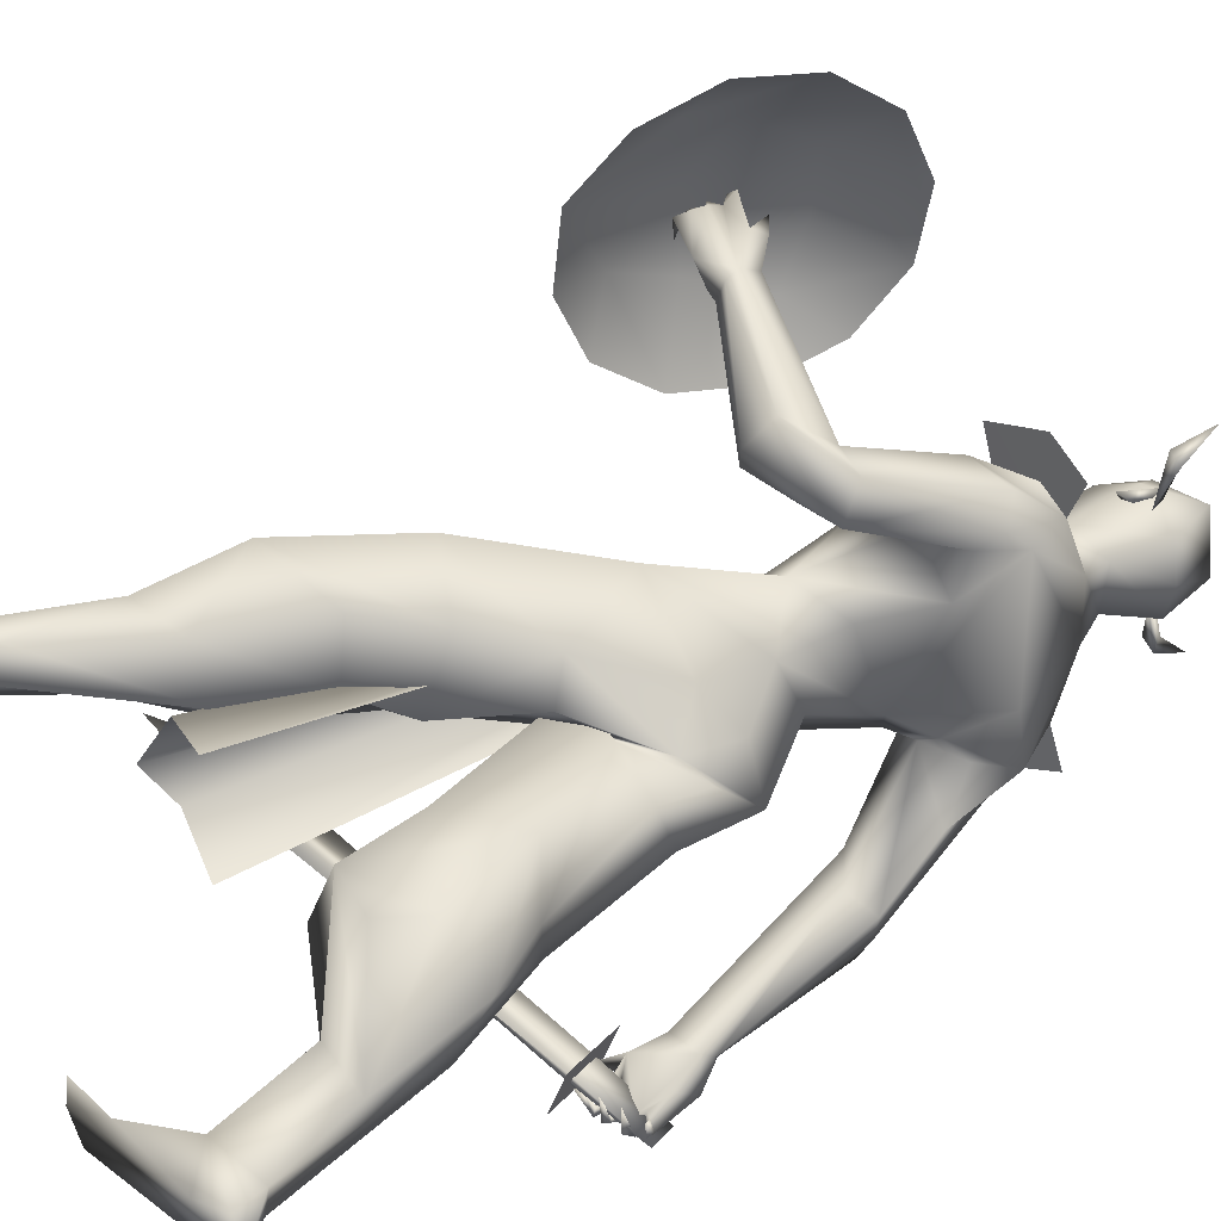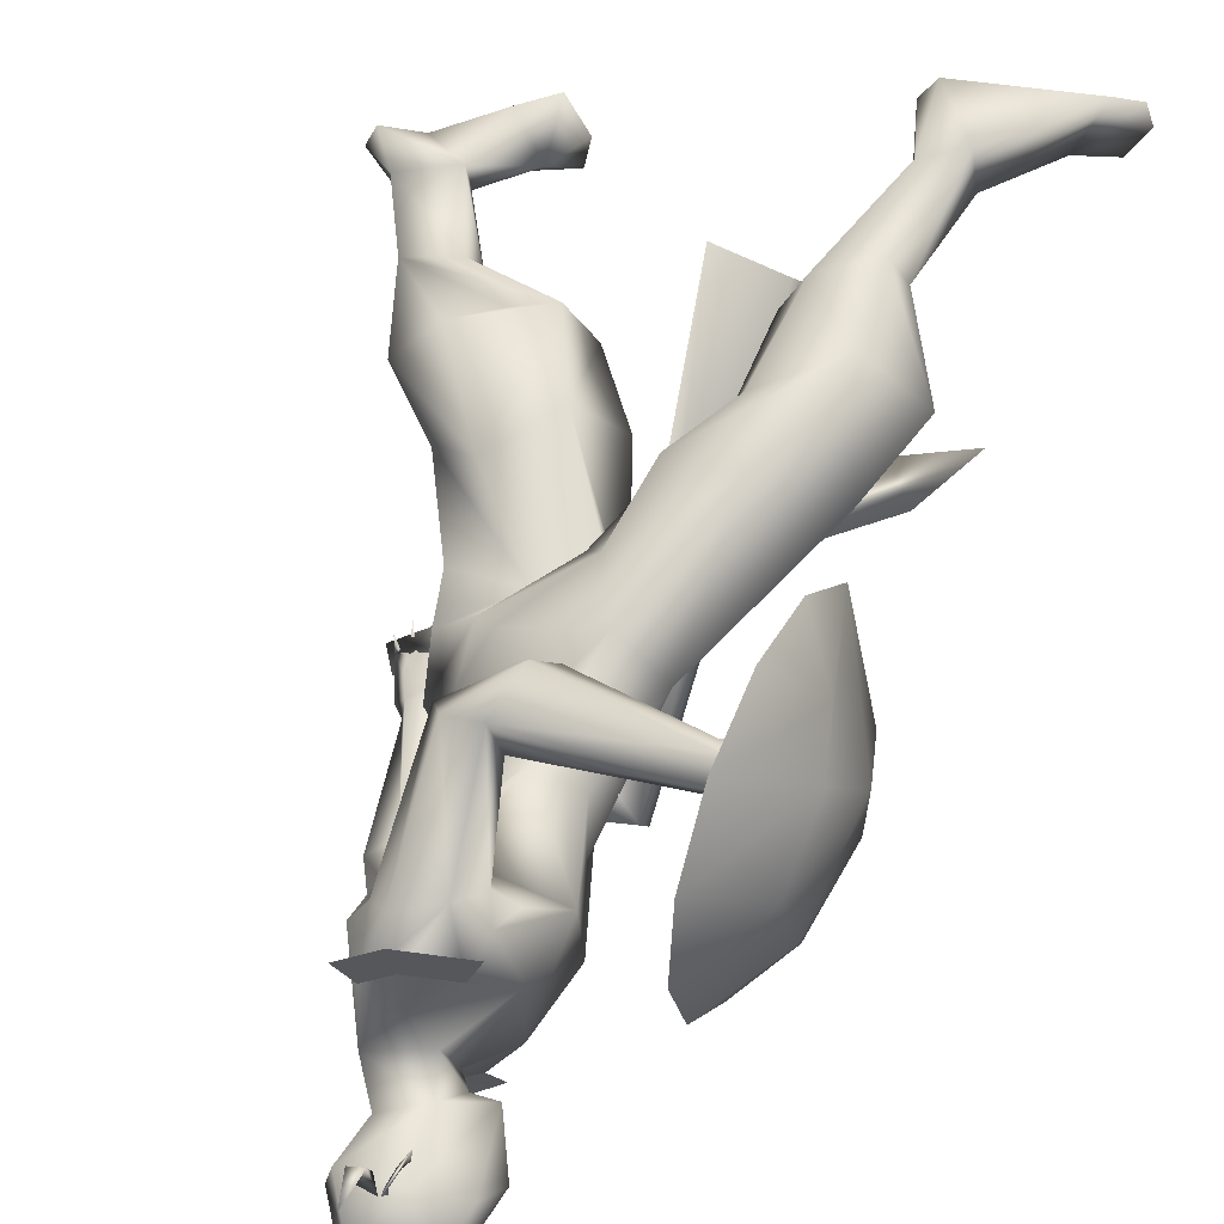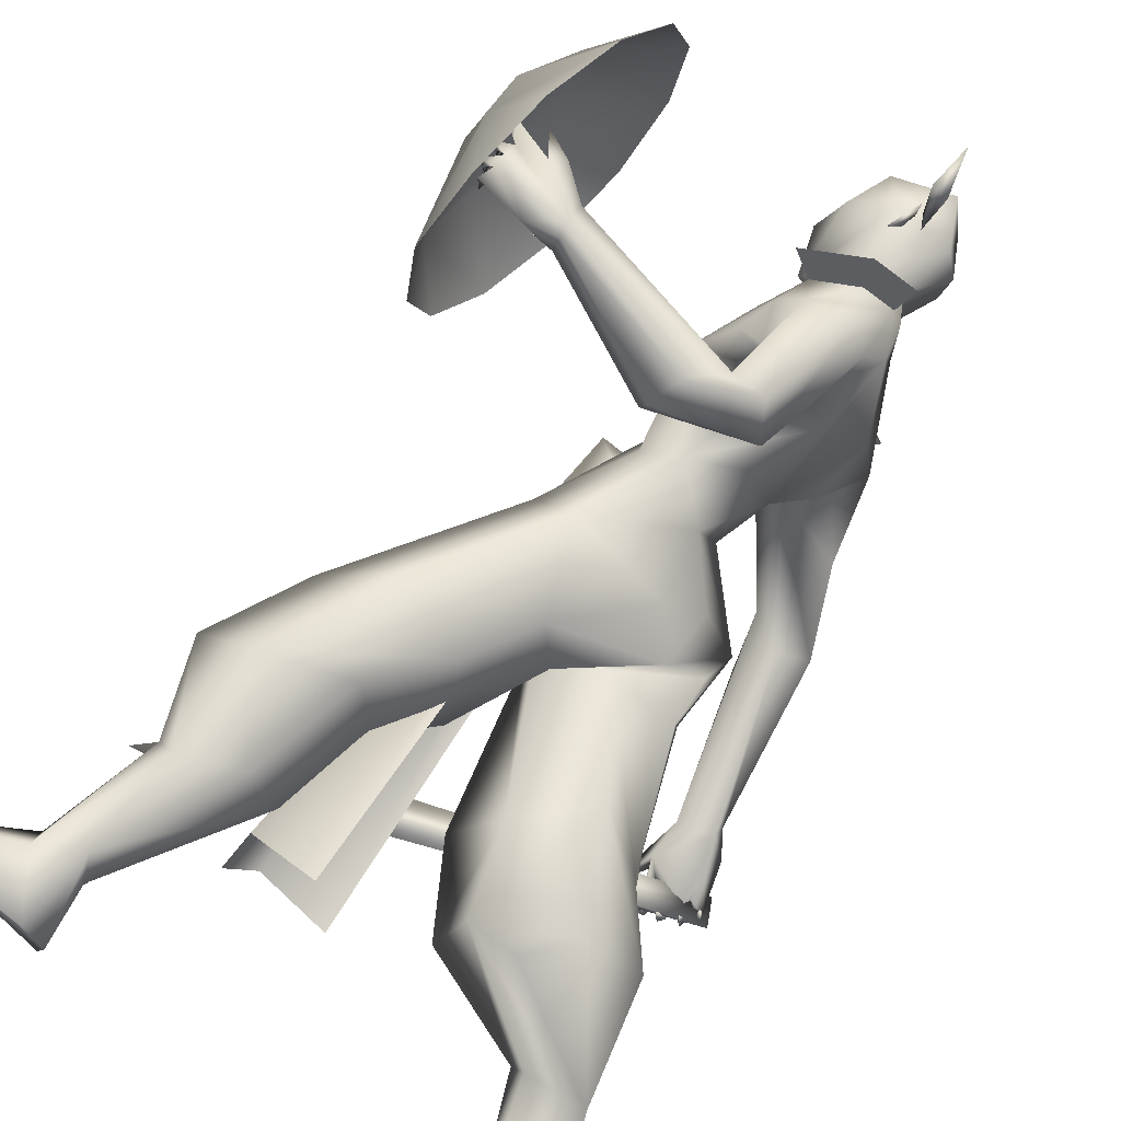
<metadata>
{"format":"obj","ext":"obj","renderer":"f3d","projection":"perspective","resolution":1024,"background":"white","views":[{"elev":36.7,"azim":-119.0,"up":"+Y"},{"elev":64.0,"azim":13.3,"up":"+Y"},{"elev":63.1,"azim":-145.0,"up":"+Y"}]}
</metadata>
<code>
o A4_Circle
v 0.6458 -0.06257 2.453
v 0.625 -0.06278 2.502
v 0.6466 -0.101 2.427
v 0.6126 -0.09943 2.523
v 0.611 -0.06268 2.468
v 0.6216 -0.06268 2.466
v 0.6329 0.1611 2.451
v 0.617 0.1611 2.502
v 0.6308 0.1995 2.425
v 0.5976 0.1976 2.524
v 0.6108 0.1611 2.481
v 0.5985 0.1611 2.472
v 0.5686 0.1728 2.475
v 0.5897 0.1749 2.519
v 0.5749 0.3092 2.509
v 0.5597 0.2858 2.537
v 0.5335 0.2883 2.509
v 0.5517 0.3552 2.613
v 0.5861 -0.06065 2.519
v 0.5541 -0.06403 2.482
v 0.5716 -0.1745 2.537
v 0.5973 -0.1802 2.509
v 0.5578 -0.2031 2.514
v 0.5708 -0.2443 2.613
v 0.2717 -0.6422 1.091
v 0.2525 -0.6115 1.085
v 0.239 -0.5754 1.163
v 0.2938 -0.5872 1.298
v 0.363 -0.5867 1.244
v 0.2019 -0.6265 1.102
v 0.2344 -0.6089 1.226
v 0.3311 -0.5986 1.281
v 0.3905 -0.5932 1.141
v 0.3537 -0.6018 1.123
v 0.3623 -0.5538 1.13
v 0.3958 -0.5773 1.042
v 0.3028 -0.6263 1.071
v 0.2389 -0.5988 1.105
v 0.2379 -0.6332 1.115
v 0.3413 -0.5854 1.021
v 0.3517 -0.5825 1.001
v 0.3116 -0.6399 1.025
v 0.3257 -0.6281 1.039
v 0.3335 -0.644 1.03
v 0.2774 -0.5496 1.019
v 0.2631 -0.6195 1.039
v 0.2774 -0.6248 1.024
v 0.2788 -0.6164 1.048
v 0.2246 -0.6418 1.072
v 0.2316 -0.5539 1.044
v 0.2281 -0.6235 1.043
v 0.237 -0.6133 1.063
v 0.2046 -0.5815 1.093
v 0.1942 -0.5824 1.076
v 0.1968 -0.6419 1.083
v 0.2144 -0.632 1.091
v 0.2661 -0.5308 1.243
v 0.3591 -0.5375 1.222
v 0.7791 -0.05321 1.395
v 0.6736 -0.1417 1.61
v 0.7844 -0.03912 1.638
v 0.5575 -0.03115 1.644
v 0.3752 0.03952 1.328
v 0.8248 -0.08605 1.898
v 0.5745 -0.1573 2.189
v 0.4602 -0.1295 1.911
v 0.6252 -0.2026 1.878
v 0.3657 -0.341 1.63
v 0.6425 -0.2026 1.946
v 0.6487 -0.04322 2.293
v 0.6538 -0.01622 2.186
v 0.4944 -0.04549 2.266
v 0.4193 -0.2527 2.092
v 0.4564 -0.2169 1.984
v 0.6769 -0.2174 2.12
v 0.5692 -0.2526 2.158
v 0.6789 -0.2381 2.009
v 0.5546 -0.2041 1.919
v 0.7248 -0.1862 1.95
v 0.4929 -0.2278 2.206
v 0.4671 -0.2457 0.7744
v 0.6518 -0.06748 0.749
v 0.5276 0.09601 0.795
v 0.2566 -0.02993 0.8877
v 0.3965 -0.11 1.257
v 0.31 -0.1719 0.918
v 0.3735 0.08227 0.952
v 0.5329 -0.08885 0.5362
v 0.3667 -0.2555 0.5968
v 0.1685 -0.2043 0.6515
v 0.4587 0.09901 0.5671
v 0.2287 0.1099 0.6698
v 0.1175 -0.02324 0.7141
v 0.2571 -0.1586 0.4325
v 0.2203 -0.2193 0.4662
v 0.2079 -0.06203 0.4119
v 0.0607 -0.09147 0.4277
v -0.01868 -0.1242 0.2028
v 0.5276 -0.227 1.113
v 0.3661 0.05135 1.194
v 0.7434 -0.04891 1.169
v 0.711 0.07823 1.173
v 0.3825 -0.072 1.448
v 0.5503 0.07056 1.21
v 0.1535 -0.1566 0.1716
v 0.2856 -0.2445 0.03617
v 0.1377 -0.1118 0.1541
v -0.003035 -0.2112 0.1981
v 0.08873 -0.2153 0.1921
v 0.3811 -0.1705 -0.01733
v 0.07519 -0.2151 0.1285
v 0.2988 -0.3824 1.672
v 0.4572 -0.4293 1.743
v 0.4571 -0.4907 1.599
v 0.3484 -0.4917 1.694
v 0.2681 -0.5571 1.279
v 0.4074 -0.5143 1.665
v 0.4572 -0.3244 1.683
v 0.3741 -0.2944 1.871
v 0.5775 -0.338 2.005
v 0.474 -0.3284 2.065
v 0.7688 -0.006653 2.449
v 0.499 -0.05878 2.477
v -0.07194 -0.0963 0.109
v -0.09817 -0.1595 0.1278
v 0.03309 -0.1387 0.07639
v -0.05251 -0.233 0.1029
v 0.3162 -0.03409 -0.02824
v 0.3663 -0.2742 0.001287
v 0.212 -0.06765 0.009974
v 1.218 0.7573 1.789
v 1.17 0.6833 1.733
v 1.15 0.6784 1.862
v 1.031 0.6993 1.72
v 1.117 0.7139 1.697
v 1.038 0.7141 1.754
v 1.098 0.6403 1.721
v 1.12 0.7141 1.875
v 1.097 0.6423 1.806
v 1.153 0.7204 1.85
v 1.205 0.7024 1.927
v 1.222 0.7434 1.828
v 1.218 0.7085 1.76
v 1.223 0.7531 1.752
v 1.246 0.6891 1.888
v 1.266 0.6904 1.897
v 1.254 0.7452 1.855
v 1.246 0.7554 1.874
v 1.232 0.7401 1.864
v 1.272 0.6552 1.827
v 1.27 0.7315 1.817
v 1.259 0.7239 1.805
v 1.255 0.7042 1.827
v 1.24 0.7261 1.812
v 1.266 0.6579 1.775
v 1.252 0.725 1.757
v 1.27 0.7239 1.771
v 1.245 0.72 1.771
v 1.236 0.7357 1.74
v 1.245 0.679 1.728
v 1.242 0.7353 1.72
v 1.228 0.7177 1.73
v 1.045 0.6459 1.709
v 1.043 0.6884 1.813
v 0.5139 0.1827 1.363
v 0.7742 0.1552 1.648
v 0.66 0.2395 1.655
v 0.5503 0.27 2.188
v 0.4561 0.05625 1.449
v 0.5655 0.1235 1.576
v 0.4575 0.06757 1.294
v 0.548 0.1635 1.742
v 0.4317 -0.1014 2.08
v 0.7936 0.05898 1.751
v 0.8529 0.06574 1.357
v 0.4515 0.2172 1.906
v 0.5279 -0.08004 1.815
v 0.6354 0.4285 1.657
v 0.6403 0.153 2.316
v 0.5403 -0.02436 2.342
v 0.6883 0.06106 2.254
v 0.5298 0.1125 2.351
v 0.7553 0.08194 2.264
v 0.554 0.1503 2.614
v 0.5403 -0.03326 2.629
v 0.6236 0.1353 2.21
v 0.4787 0.1461 2.25
v 0.417 0.3125 2.066
v 0.4719 0.3109 1.964
v 0.6628 0.324 2.136
v 0.5419 0.3667 2.163
v 0.6867 0.3496 2.036
v 0.581 0.3201 1.902
v 0.7246 0.2987 1.96
v 0.4689 0.3168 2.181
v 1.093 0.3886 0.7113
v 0.8896 0.3068 0.8033
v 0.8534 0.1465 0.7712
v 1.146 0.2267 0.9739
v 0.9368 0.3889 1.028
v 1.069 0.05967 0.9544
v 0.7526 0.1041 0.894
v 0.7577 0.2934 0.9671
v 0.9084 0.02754 0.8855
v 1.263 0.236 0.7234
v 0.9575 0.3102 0.5086
v 1.208 0.05767 0.7085
v 0.996 0.02823 0.6297
v 1.159 0.2767 0.4691
v 1.052 0.1688 0.3586
v 0.9015 0.1694 0.5267
v 1.106 0.3347 0.4511
v 1.112 0.3133 0.193
v 1.143 0.1733 0.4167
v 1.106 0.2323 0.1498
v 0.7534 0.311 1.374
v 0.6429 0.1141 1.125
v 0.8835 0.1848 1.41
v 0.8108 0.08811 1.215
v 0.6837 0.2132 1.169
v 0.6113 0.0622 1.199
v 1.134 0.2052 0.1019
v 1.123 0.3154 -0.01049
v 1.248 0.2275 0.1913
v 1.417 0.1835 0.02656
v 1.203 0.2277 -0.000725
v 1.574 0.2995 -0.001909
v 1.222 0.3075 0.1381
v 0.4833 0.4597 1.663
v 0.708 0.5398 1.57
v 0.6364 0.439 1.729
v 0.6577 0.6315 1.618
v 0.7396 0.4737 1.587
v 0.4527 0.3462 2.03
v 0.6609 0.3131 1.948
v 0.5147 0.5442 1.721
v 0.4951 0.4058 2.067
v 0.6095 0.433 2.032
v 0.6034 0.5589 1.726
v 0.4896 0.1497 2.477
v 0.4704 0.04444 2.482
v 0.7344 0.05795 2.611
v 1.113 0.1748 -0.004811
v 1.083 0.2336 -0.005646
v 1.548 0.3859 0.000268
v 1.529 0.155 -0.01395
v 1.39 0.1752 -0.01221
v 1.478 0.3825 0.001149
v 0.8857 0.5368 1.699
v 0.9822 0.6176 1.797
v 0.6521 -0.08529 2.498
v 0.6412 0.1897 2.497
v 0.3439 0.05264 0.577
v 0.893 0.0294 1.64
v 0.7998 0.1209 1.6
v 0.7863 0.06025 1.665
v 0.8779 0.08668 1.665
v 0.8024 -0.0059 1.607
v 0.9565 0.054 0.3814
v 0.7313 0.2186 0.4262
v 0.916 0.1751 0.4456
v 0.7378 -0.1081 0.433
v 0.9205 -0.05293 0.4504
v 0.8155 0.2078 1.908
v 0.7558 0.1997 2.074
v 0.7495 -0.1081 2.08
v 0.4012 -0.5825 1.69
v 0.713 -0.33 2.094
v 0.5735 -0.3795 2.16
v 0.4632 -0.3446 2.227
v 0.6979 0.4329 2.127
v 0.5275 0.493 2.165
v 0.4248 0.4227 2.19
v 0.3819 -0.5556 1.071
v 0.3485 -0.5526 1
v 0.3542 -0.5715 0.9967
v 0.3877 -0.5745 1.067
v 0.1743 -0.6314 1.08
v 0.2077 -0.6343 1.15
v 1.177 -0.2201 0.592
v 1.246 -0.2333 0.7028
v 1.372 -0.1722 0.5508
v 0.4278 -0.6372 1.101
v 0.3512 -0.6303 0.9399
v 0.3083 -0.49 0.9661
v 0.3849 -0.4968 1.128
v 1.053 0.7727 2.223
v 1.208 0.832 2.052
v 1.041 0.9635 2.134
v 1.243 0.9264 1.867
v 1.056 1.087 1.964
v 1.091 1.109 1.757
v 1.222 0.973 1.729
v 1.139 1.025 1.57
v 1.313 0.7519 1.776
v 1.197 0.8604 1.447
v 1.22 0.649 1.436
v 1.297 0.6138 1.6
v 1.231 0.4582 1.525
v 1.312 0.542 1.781
v 1.217 0.3351 1.695
v 1.181 0.3126 1.901
v 1.245 0.4762 1.979
v 1.133 0.3969 2.089
v 1.244 0.6408 2.046
v 1.086 0.5653 2.206
v 0.7283 -0.01064 2.293
v 0.8059 0.05928 2.412
v 0.7616 0.1214 2.473
v 0.7168 0.1227 2.59
v 0.7228 -0.01149 2.59
f 70 181 183
f 122 251 307
f 179 252 183
f 179 183 181
f 308 183 309
f 183 308 122
f 251 122 311
f 307 183 122
f 309 310 242
f 309 252 310
f 242 311 308
f 308 309 242
f 308 311 122
f 307 70 183
f 251 70 307
f 252 309 183
f 5 1 3
f 4 5 3
f 2 4 6
f 6 4 3
f 1 6 3
f 7 12 9
f 10 11 9
f 10 8 11
f 12 10 9
f 35 34 44
f 31 116 57
f 31 28 116
f 32 33 29
f 34 37 44
f 32 31 25
f 58 29 33
f 49 39 52
f 57 26 27
f 57 35 26
f 31 57 27
f 34 33 32
f 36 33 34
f 44 37 42
f 40 43 44
f 37 25 47
f 45 48 47
f 46 48 45
f 45 47 46
f 51 52 25
f 50 52 51
f 49 52 50
f 50 51 49
f 39 30 55
f 30 38 56
f 54 55 30
f 53 30 56
f 55 54 56
f 25 26 48
f 39 38 26
f 58 35 57
f 67 177 62
f 64 67 61
f 177 172 170
f 73 80 72
f 177 66 173
f 120 121 115
f 80 121 120
f 77 79 266
f 181 70 71
f 180 72 71
f 66 74 73
f 67 78 66
f 121 80 73
f 64 79 78
f 77 75 120
f 253 92 91
f 98 97 96
f 94 95 105
f 96 94 107
f 108 90 98
f 90 108 109
f 127 124 126
f 127 125 124
f 129 110 106
f 110 129 127
f 130 106 128
f 107 105 106
f 111 129 106
f 124 98 107
f 110 130 128
f 119 78 112
f 127 108 125
f 108 111 109
f 130 126 107
f 115 117 113
f 118 113 114
f 113 117 114
f 112 115 121
f 69 118 78
f 118 69 113
f 143 144 158
f 163 134 135
f 136 135 134
f 140 148 142
f 136 131 135
f 140 133 149
f 140 149 148
f 132 162 143
f 137 154 133
f 132 137 135
f 136 138 140
f 133 139 137
f 138 139 133
f 138 133 141
f 161 144 159
f 147 142 148
f 146 145 147
f 147 145 149
f 154 153 142
f 151 131 142
f 151 152 131
f 150 153 152
f 150 151 153
f 152 153 154
f 157 131 158
f 157 144 131
f 155 158 156
f 160 162 161
f 160 161 159
f 131 154 158
f 144 143 159
f 139 163 137
f 176 193 167
f 167 264 166
f 177 176 172
f 72 187 188
f 192 190 265
f 173 188 177
f 195 191 238
f 189 188 234
f 264 194 192
f 189 234 229
f 231 193 178
f 180 182 187
f 182 179 187
f 195 237 234
f 176 189 193
f 238 190 192
f 222 224 214
f 228 212 209
f 206 213 211
f 248 225 245
f 226 224 222
f 209 214 224
f 212 228 213
f 222 210 215
f 213 223 244
f 228 224 248
f 225 224 247
f 178 193 189
f 246 225 247
f 248 227 226
f 246 247 227
f 244 243 222
f 178 229 233
f 236 232 229
f 237 236 229
f 250 139 164
f 238 236 237
f 238 239 236
f 231 239 235
f 89 88 92
f 11 7 9
f 31 27 30
f 42 37 43
f 39 49 25
f 31 32 28
f 33 35 58
f 36 34 35
f 35 33 36
f 40 41 42
f 40 44 41
f 40 42 43
f 41 44 42
f 46 25 48
f 47 48 37
f 47 25 46
f 49 51 25
f 55 56 39
f 53 54 30
f 53 56 54
f 37 48 26
f 56 38 39
f 66 177 67
f 75 77 266
f 79 69 78
f 64 61 174
f 76 120 75
f 78 118 68
f 69 79 77
f 125 108 98
f 109 106 105
f 109 111 106
f 110 126 130
f 124 125 98
f 111 127 129
f 119 121 73
f 69 77 120
f 73 74 119
f 74 78 119
f 111 108 127
f 163 135 137
f 162 135 161
f 135 162 132
f 147 149 142
f 138 136 164
f 138 164 139
f 141 133 140
f 138 141 140
f 145 146 148
f 146 147 148
f 145 148 149
f 131 152 154
f 153 151 142
f 151 150 152
f 144 157 156
f 158 155 157
f 157 155 156
f 162 160 159
f 143 158 154
f 159 143 162
f 170 172 167
f 193 264 167
f 194 193 235
f 264 174 166
f 191 190 238
f 187 195 188
f 71 186 181
f 179 181 186
f 176 188 189
f 235 192 194
f 264 193 194
f 206 212 213
f 215 210 211
f 223 248 226
f 243 223 226
f 244 223 243
f 244 222 215
f 248 245 227
f 247 224 226
f 227 225 246
f 227 247 226
f 243 226 222
f 213 228 223
f 223 228 248
f 232 236 239
f 235 238 192
f 233 229 230
f 231 235 193
f 139 250 163
f 117 115 267
f 4 2 5
f 2 6 5
f 6 1 5
f 8 10 12
f 11 8 12
f 7 11 12
f 43 35 44
f 32 25 37
f 34 32 37
f 31 30 39
f 25 31 39
f 39 26 52
f 26 38 27
f 38 30 27
f 35 43 37
f 26 35 37
f 52 26 25
f 60 67 62
f 67 60 61
f 62 177 170
f 173 73 72
f 113 120 115
f 76 80 120
f 79 64 266
f 70 180 71
f 173 66 73
f 78 74 66
f 67 64 78
f 107 98 96
f 95 109 105
f 94 105 107
f 90 97 98
f 95 90 109
f 126 110 127
f 106 110 128
f 130 107 106
f 126 124 107
f 78 68 112
f 119 112 121
f 69 120 113
f 144 156 158
f 136 140 142
f 131 136 142
f 131 144 135
f 144 161 135
f 137 132 154
f 132 143 154
f 154 142 133
f 142 149 133
f 172 176 167
f 173 72 188
f 188 176 177
f 237 195 238
f 265 264 192
f 72 180 187
f 179 186 187
f 188 195 234
f 210 222 214
f 224 228 209
f 213 215 211
f 225 227 245
f 215 213 244
f 224 225 248
f 229 178 189
f 232 230 229
f 234 237 229
f 239 238 235
f 101 82 83
f 86 81 99
f 100 63 104
f 219 102 104
f 84 86 85
f 83 87 104
f 87 84 104
f 88 89 95
f 97 92 253
f 91 92 87
f 91 88 94
f 90 93 97
f 93 92 97
f 85 103 100
f 203 200 196
f 218 219 201
f 203 197 198
f 220 203 202
f 221 204 201
f 217 202 204
f 210 214 207
f 212 196 205
f 199 201 205
f 209 205 214
f 206 196 212
f 210 208 211
f 197 206 198
f 201 204 207
f 196 199 205
f 204 198 211
f 83 82 88
f 81 86 89
f 92 93 87
f 93 90 86
f 82 81 88
f 254 258 262
f 260 255 257
f 99 82 101
f 85 86 99
f 203 220 200
f 218 199 200
f 99 81 82
f 63 171 104
f 89 90 95
f 196 200 199
f 171 217 221
f 104 221 219
f 104 171 221
f 202 198 204
f 197 196 206
f 259 254 263
f 102 101 83
f 100 84 85
f 102 83 104
f 84 100 104
f 94 88 95
f 96 97 91
f 97 253 91
f 83 91 87
f 96 91 94
f 197 203 196
f 199 218 201
f 202 203 198
f 217 220 202
f 219 221 201
f 221 217 204
f 208 210 207
f 209 212 205
f 201 207 205
f 205 207 214
f 206 211 198
f 204 208 207
f 208 204 211
f 91 83 88
f 86 90 89
f 93 84 87
f 84 93 86
f 81 89 92
f 88 81 92
f 263 254 262
f 261 260 257
f 170 169 103
f 103 169 171
f 62 103 60
f 59 102 175
f 61 59 174
f 60 99 101
f 103 99 60
f 216 167 218
f 165 170 216
f 170 165 169
f 169 165 171
f 166 174 218
f 165 220 171
f 216 218 200
f 220 216 200
f 257 256 258
f 257 255 256
f 257 254 259
f 61 60 59
f 100 103 63
f 103 85 99
f 59 101 102
f 218 175 219
f 165 216 220
f 62 170 103
f 63 103 171
f 102 219 175
f 59 175 174
f 59 60 101
f 167 166 218
f 170 167 216
f 174 175 218
f 220 217 171
f 254 257 258
f 261 257 259
f 15 16 14
f 13 15 14
f 16 15 18
f 19 21 22
f 19 22 20
f 21 20 23
f 20 21 19
f 21 23 24
f 65 266 71
f 123 180 70
f 241 182 123
f 266 65 76
f 72 80 76
f 116 28 115
f 117 32 29
f 118 58 68
f 58 57 68
f 68 116 112
f 58 114 29
f 185 123 251
f 185 241 123
f 185 311 242
f 186 168 187
f 71 265 186
f 191 168 265
f 187 168 191
f 231 178 250
f 250 164 231
f 241 185 240
f 185 242 310
f 252 184 310
f 232 239 136
f 232 136 134
f 233 163 249
f 134 163 230
f 240 252 179
f 240 184 252
f 264 265 266
f 64 174 264
f 272 191 190
f 117 267 32
f 115 28 267
f 195 191 272
f 75 76 269
f 269 76 80
f 281 280 275
f 275 280 282
f 276 282 277
f 274 275 279
f 281 274 277
f 284 276 275
f 275 274 286
f 278 276 279
f 286 274 277
f 275 276 278
f 277 276 284
f 282 280 281
f 289 288 290
f 291 290 293
f 301 299 298
f 294 293 296
f 296 298 297
f 301 300 303
f 304 303 306
f 306 305 288
f 288 295 290
f 300 295 305
f 305 295 288
f 13 17 15
f 17 16 18
f 15 17 18
f 20 22 23
f 22 21 24
f 23 22 24
f 71 266 265
f 71 72 65
f 13 14 16
f 116 68 57
f 58 118 114
f 267 28 32
f 185 251 311
f 168 186 265
f 241 240 182
f 249 163 250
f 178 233 249
f 232 134 230
f 231 164 239
f 163 233 230
f 277 274 279
f 287 288 289
f 294 292 293
f 299 297 298
f 302 303 304
f 251 123 70
f 182 180 123
f 75 266 76
f 65 72 76
f 112 116 115
f 114 117 29
f 190 191 265
f 195 187 191
f 178 249 250
f 185 184 240
f 184 185 310
f 239 164 136
f 182 240 179
f 64 264 266
f 271 272 190
f 273 195 272
f 268 75 269
f 270 269 80
f 274 281 275
f 276 275 282
f 282 281 277
f 275 278 279
f 285 284 275
f 285 275 286
f 276 277 279
f 283 286 277
f 283 277 284
f 291 289 290
f 292 291 293
f 300 301 298
f 302 301 303
f 303 305 306
f 287 306 288
f 17 13 16
f 296 293 290
f 298 295 300
f 303 300 305
f 298 296 295
f 295 296 290

</code>
